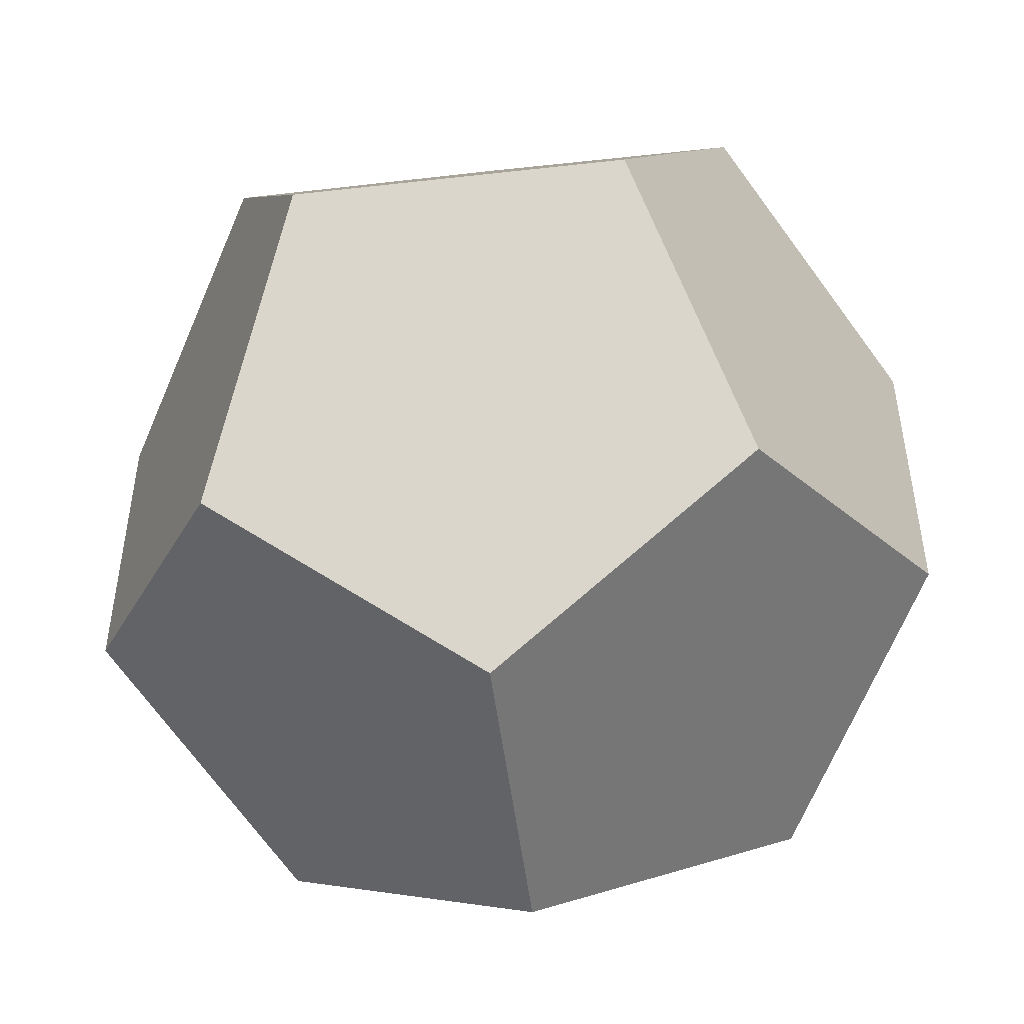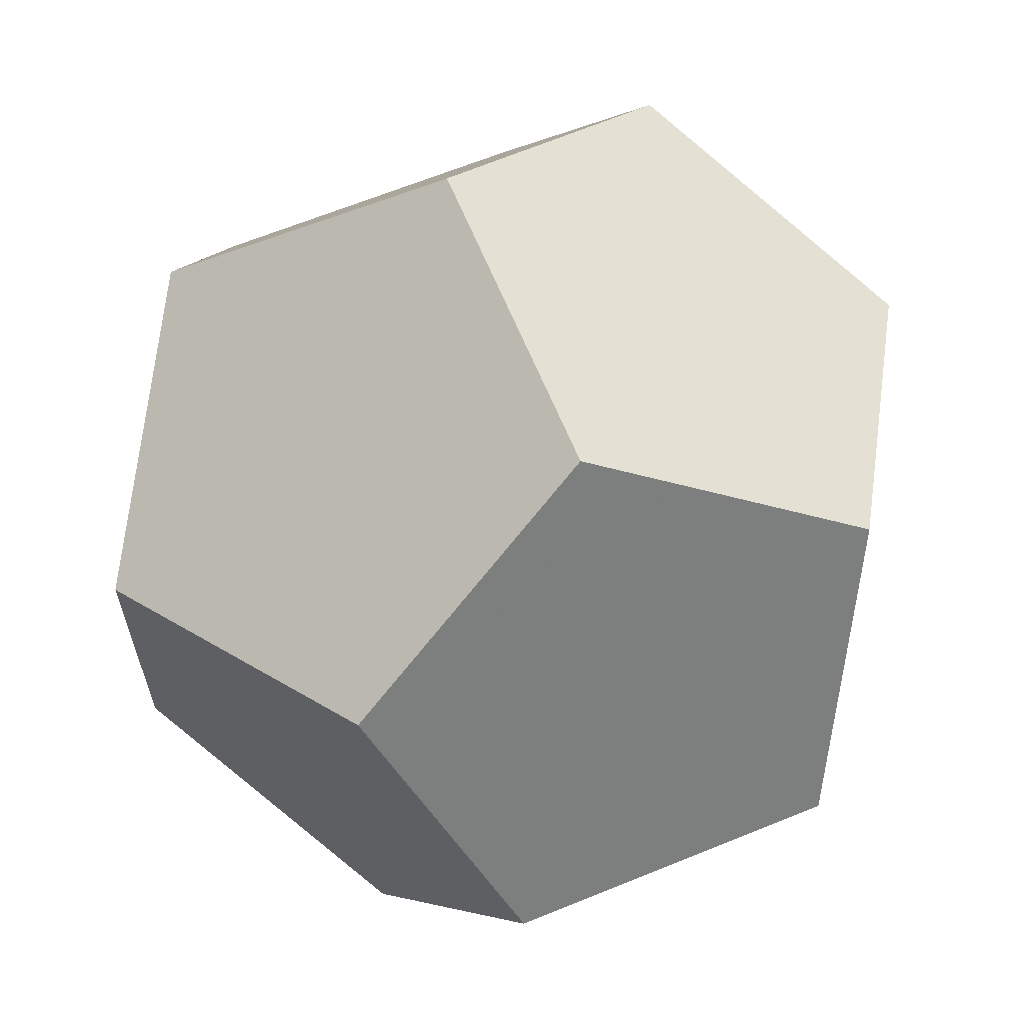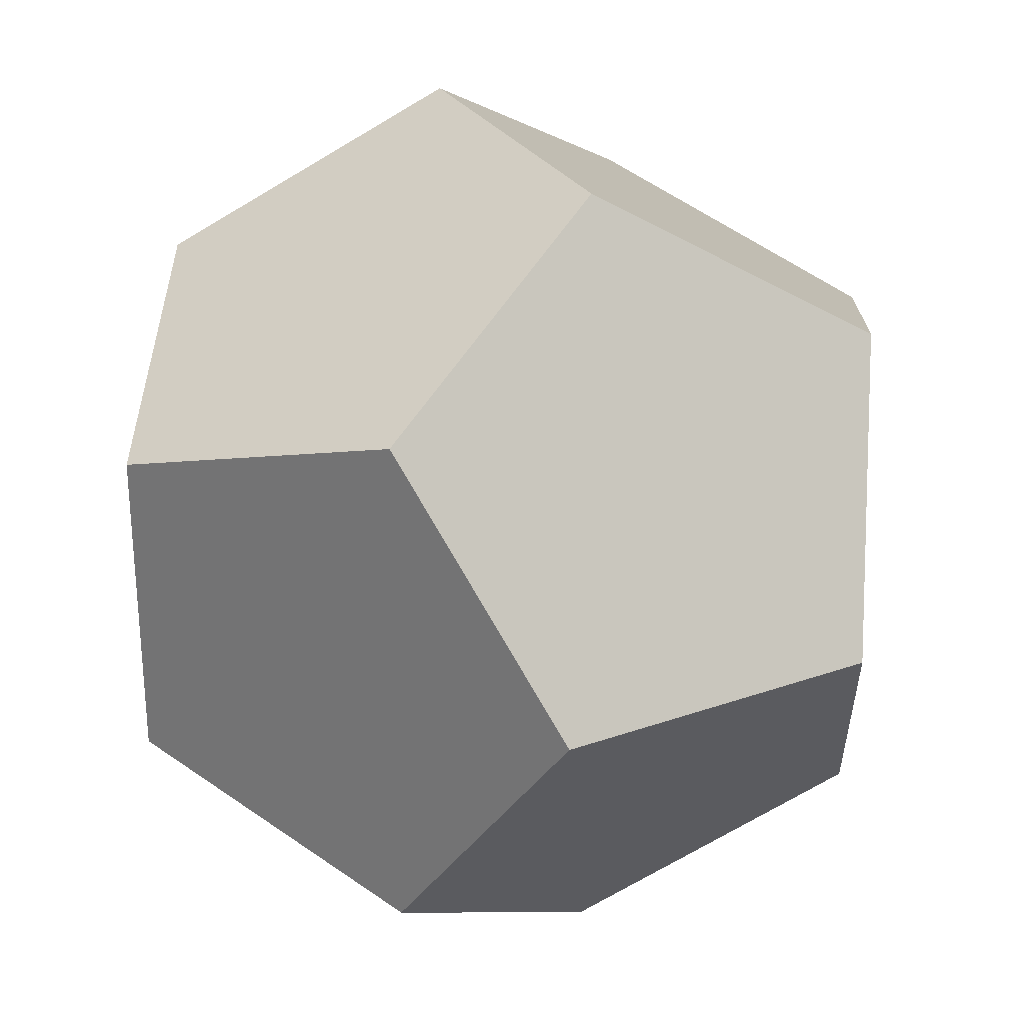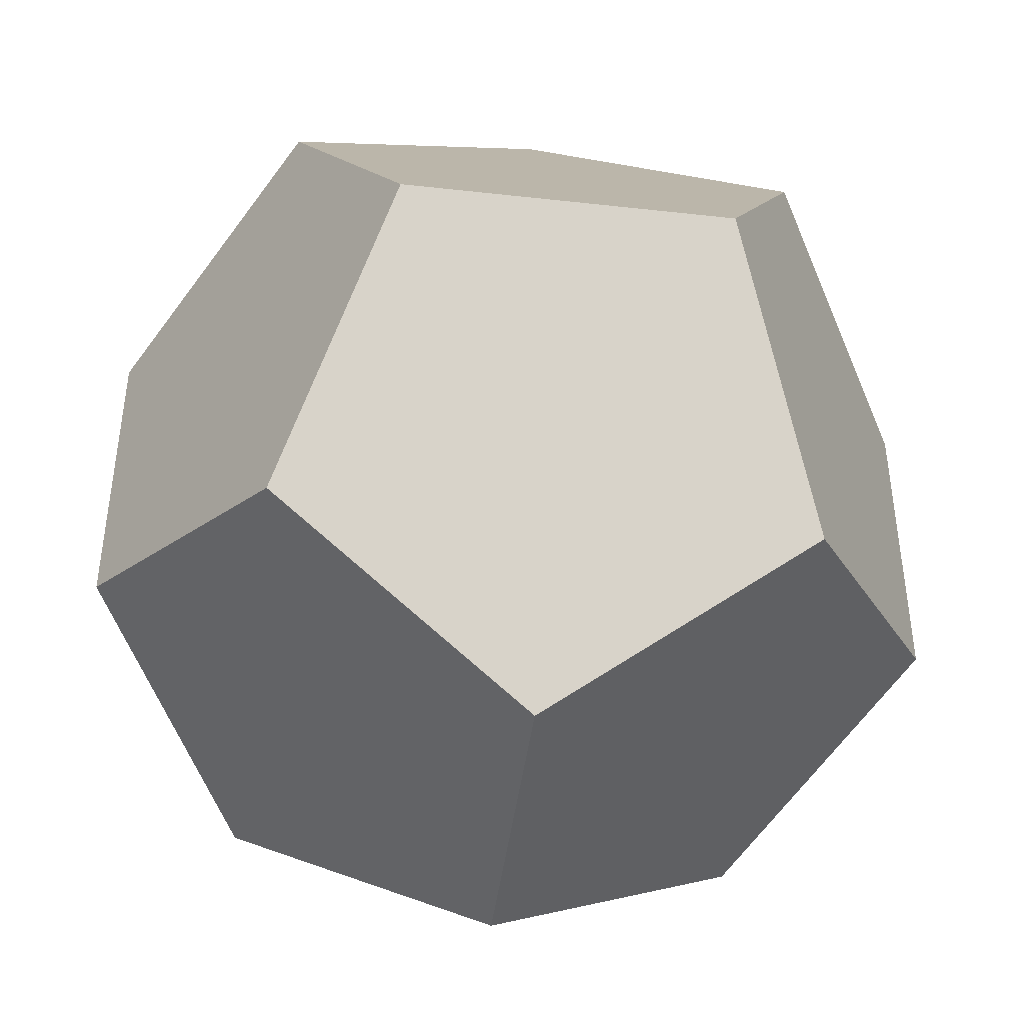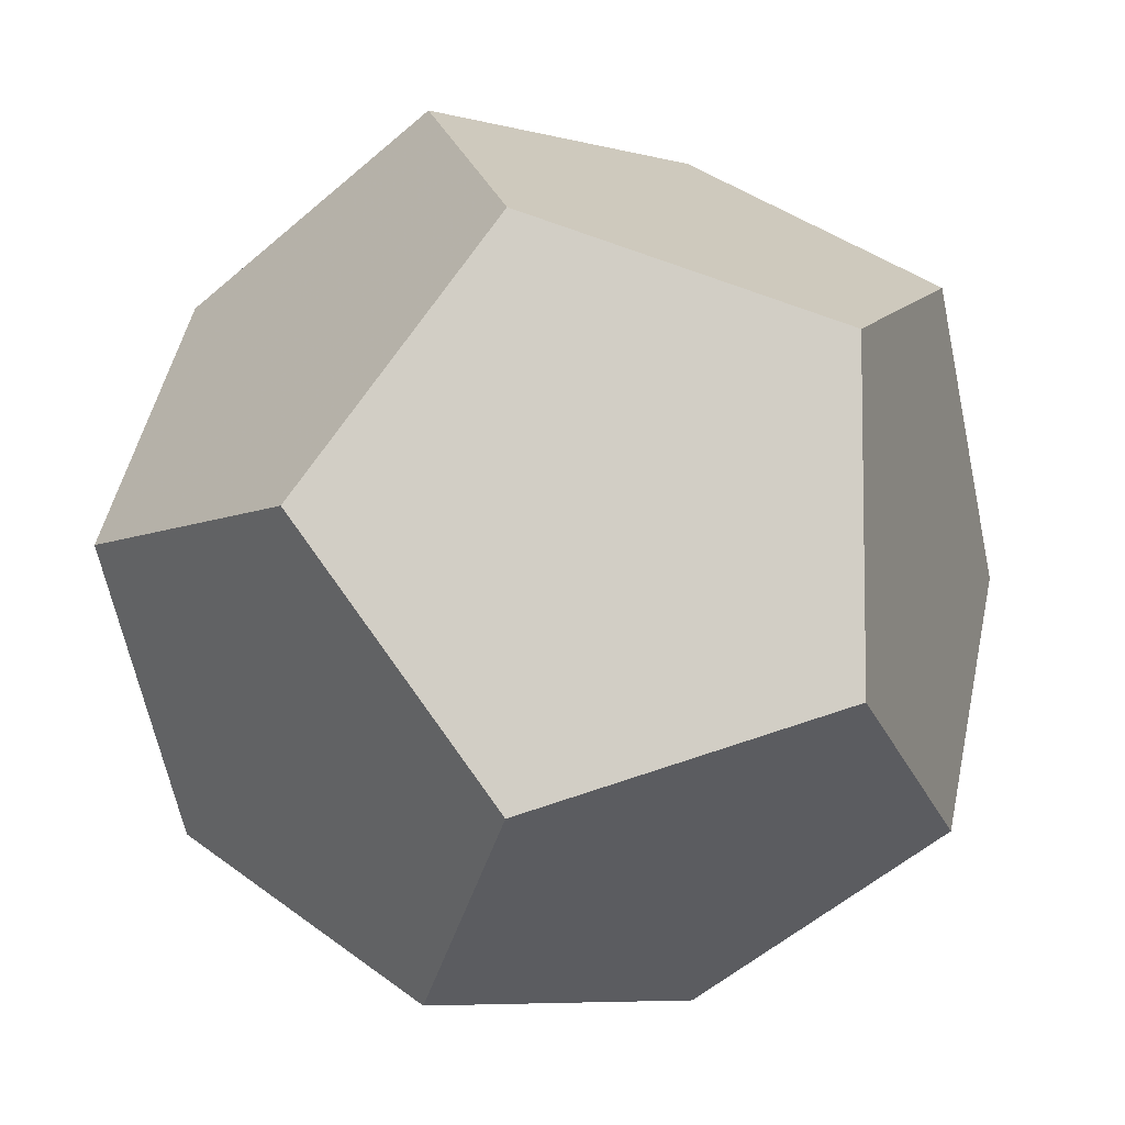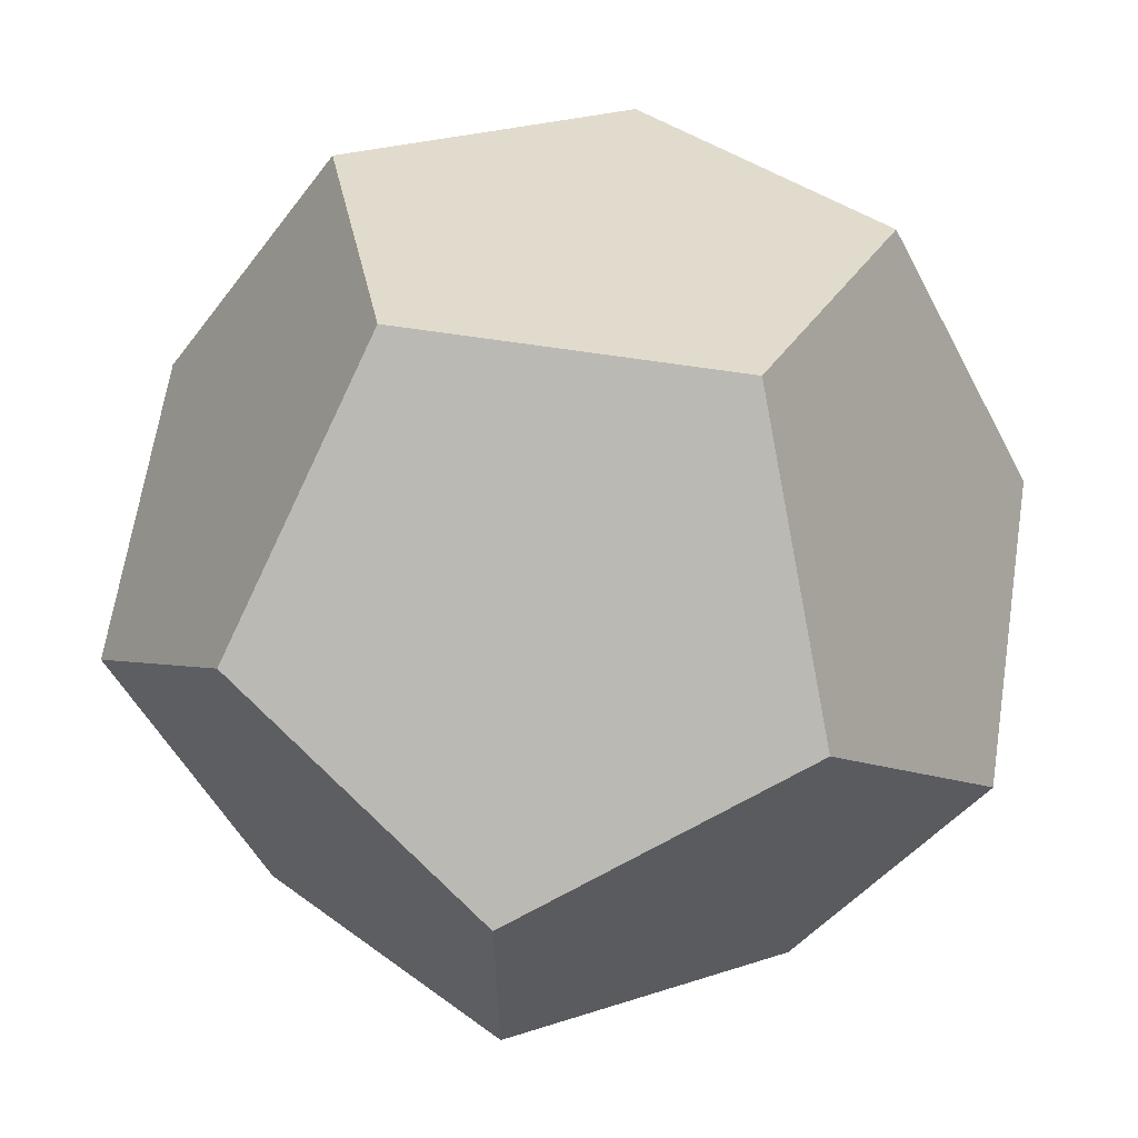
<metadata>
{"format":"obj","ext":"obj","renderer":"f3d","projection":"perspective","resolution":1024,"background":"white","views":[{"elev":-50.4,"azim":97.1,"up":"+Y"},{"elev":64.7,"azim":-112.4,"up":"+Y"},{"elev":29.1,"azim":-117.6,"up":"+Y"},{"elev":-45.0,"azim":82.6,"up":"+Y"},{"elev":-7.1,"azim":52.4,"up":"+Z"},{"elev":64.5,"azim":8.8,"up":"+Y"}]}
</metadata>
<code>
v -1 1 -1
v -1.618 0 0.618
v -1.618 0 -0.618
v -1 1 1
v -0.618 1.618 0
v 1 1 1
v 0.618 1.618 0
v 0 0.618 1.618
v -1 -1 1
v 0 -0.618 1.618
v -1 -1 -1
v -0.618 -1.618 0
v 0 -0.618 -1.618
v 0 0.618 -1.618
v 1 1 -1
v 1.618 0 -0.618
v 1.618 0 0.618
v 1 -1 1
v 0.618 -1.618 0
v 1 -1 -1
f 2 1 3
f 1 2 4
f 1 4 5
f 5 6 7
f 6 5 4
f 6 4 8
f 9 4 2
f 4 9 8
f 8 9 10
f 9 11 12
f 11 9 3
f 3 9 2
f 1 11 3
f 11 1 13
f 13 1 14
f 1 15 14
f 15 1 7
f 7 1 5
f 16 6 17
f 6 16 15
f 6 15 7
f 10 6 8
f 6 10 18
f 6 18 17
f 19 9 12
f 9 19 18
f 9 18 10
f 20 11 13
f 11 20 12
f 12 20 19
f 14 20 13
f 20 14 15
f 20 15 16
f 20 18 19
f 18 20 17
f 17 20 16

</code>
